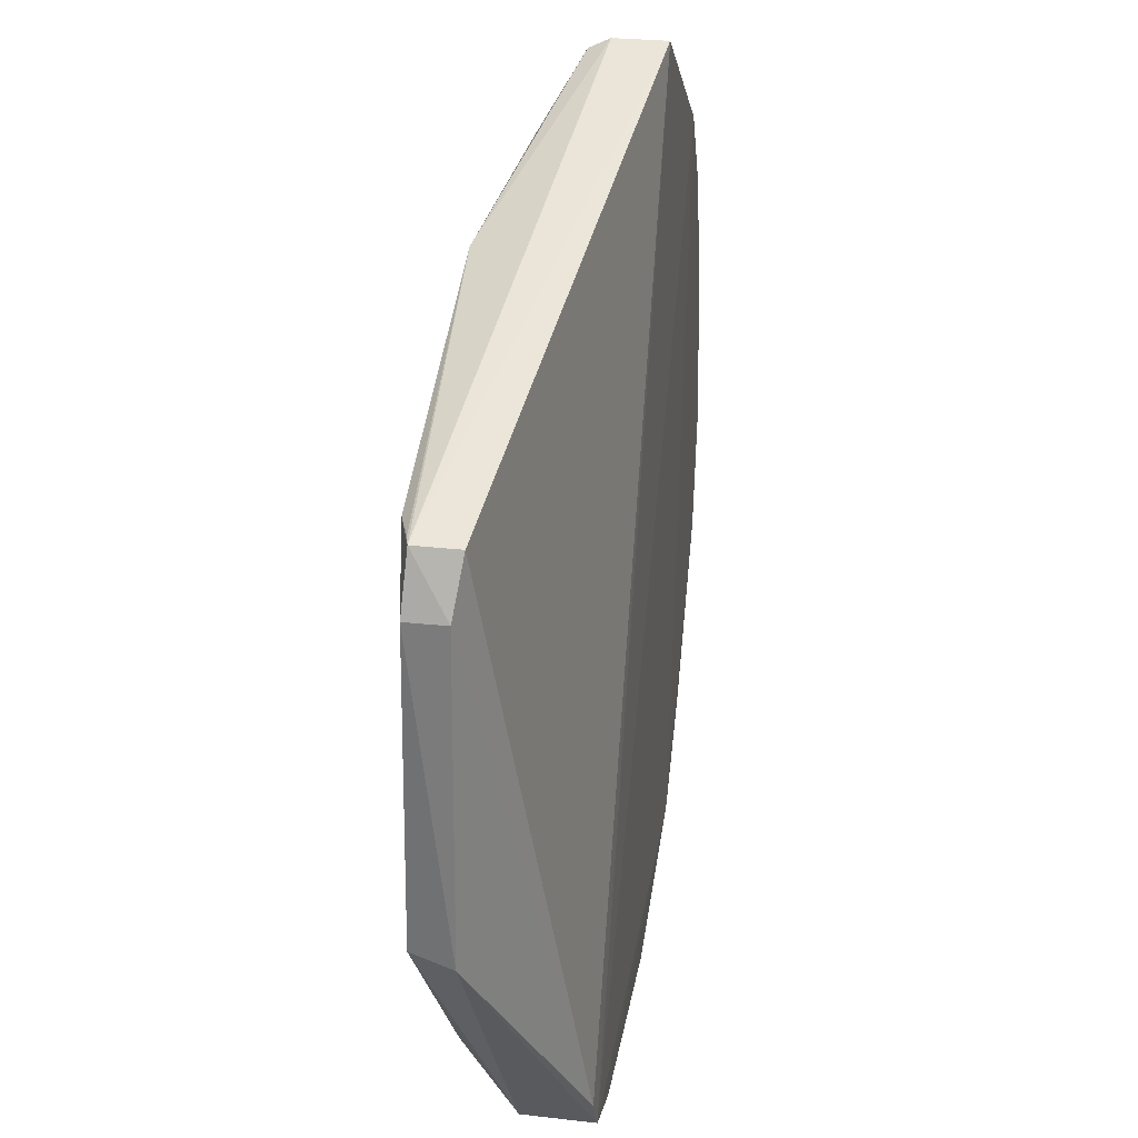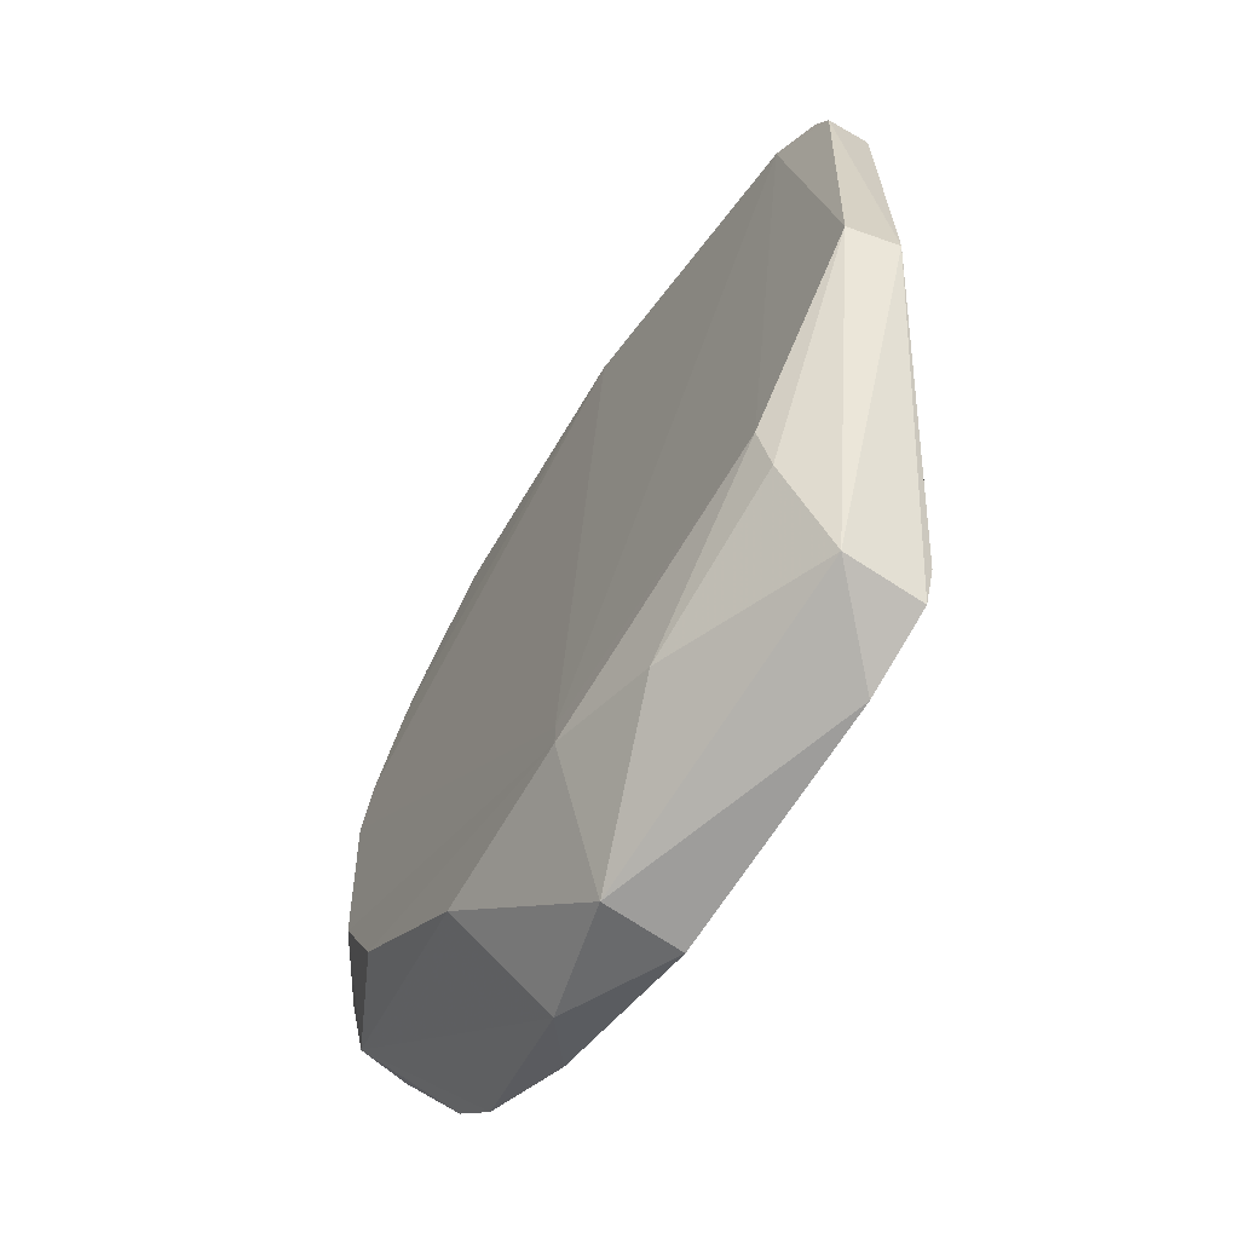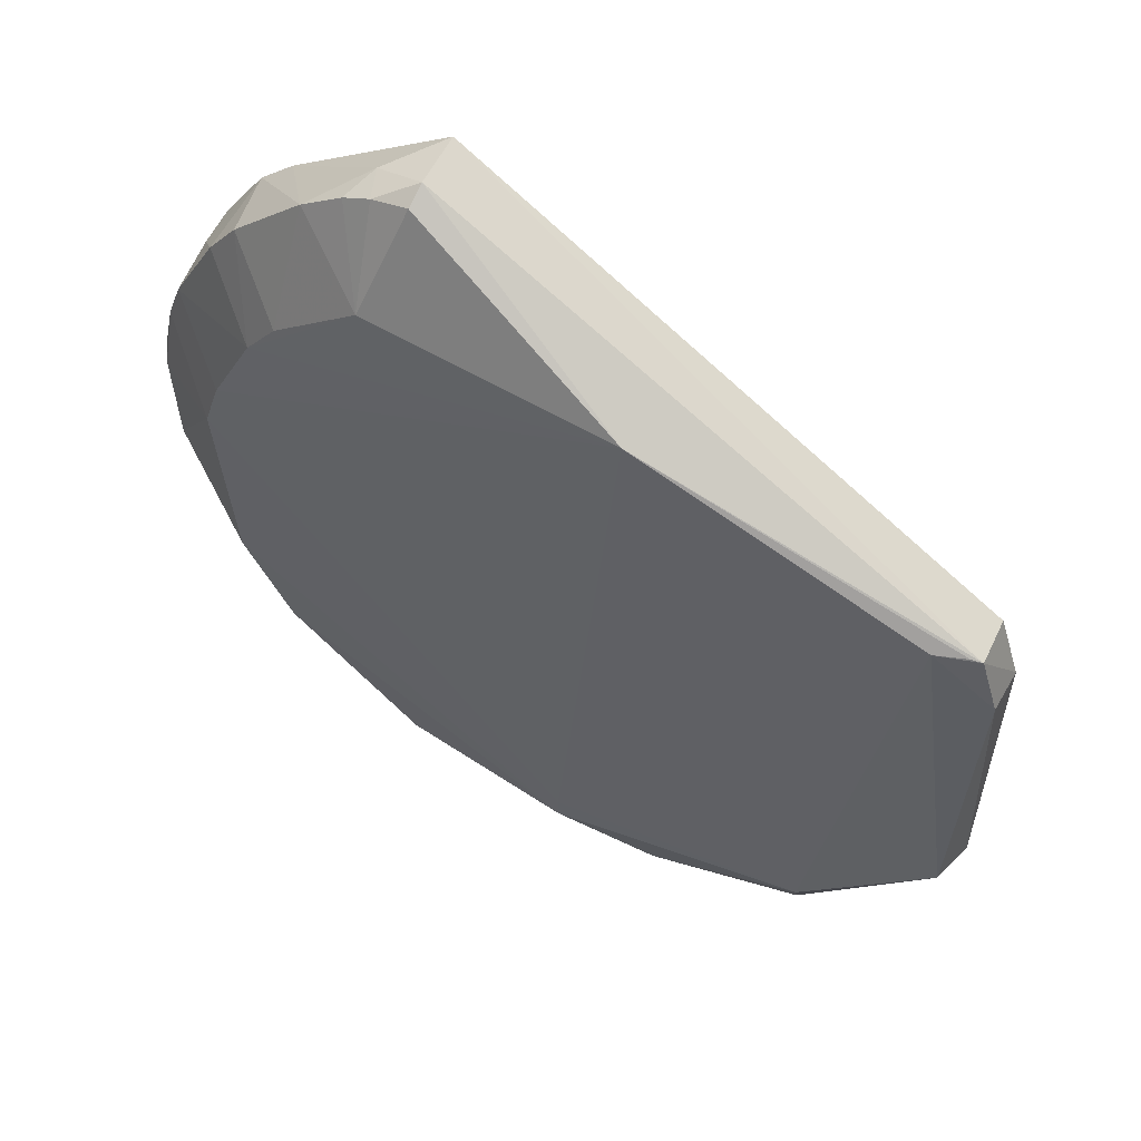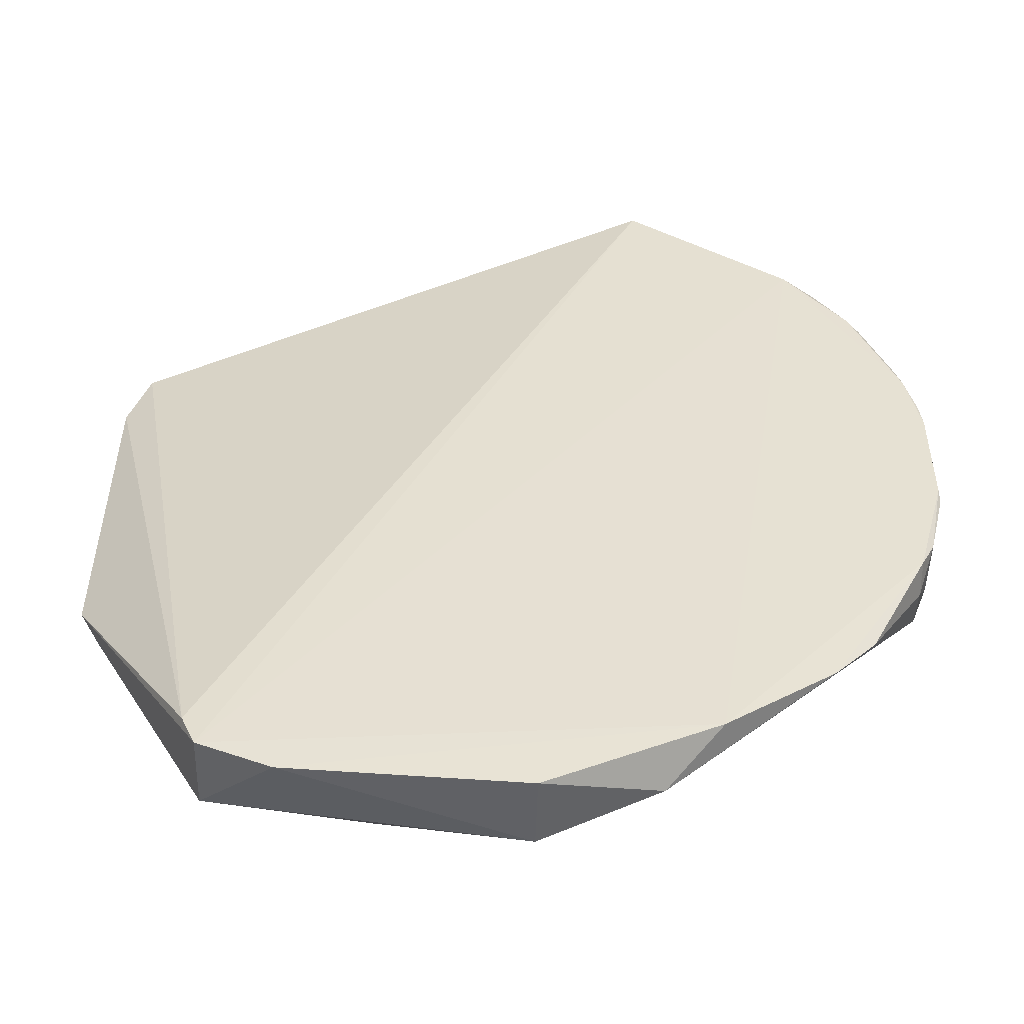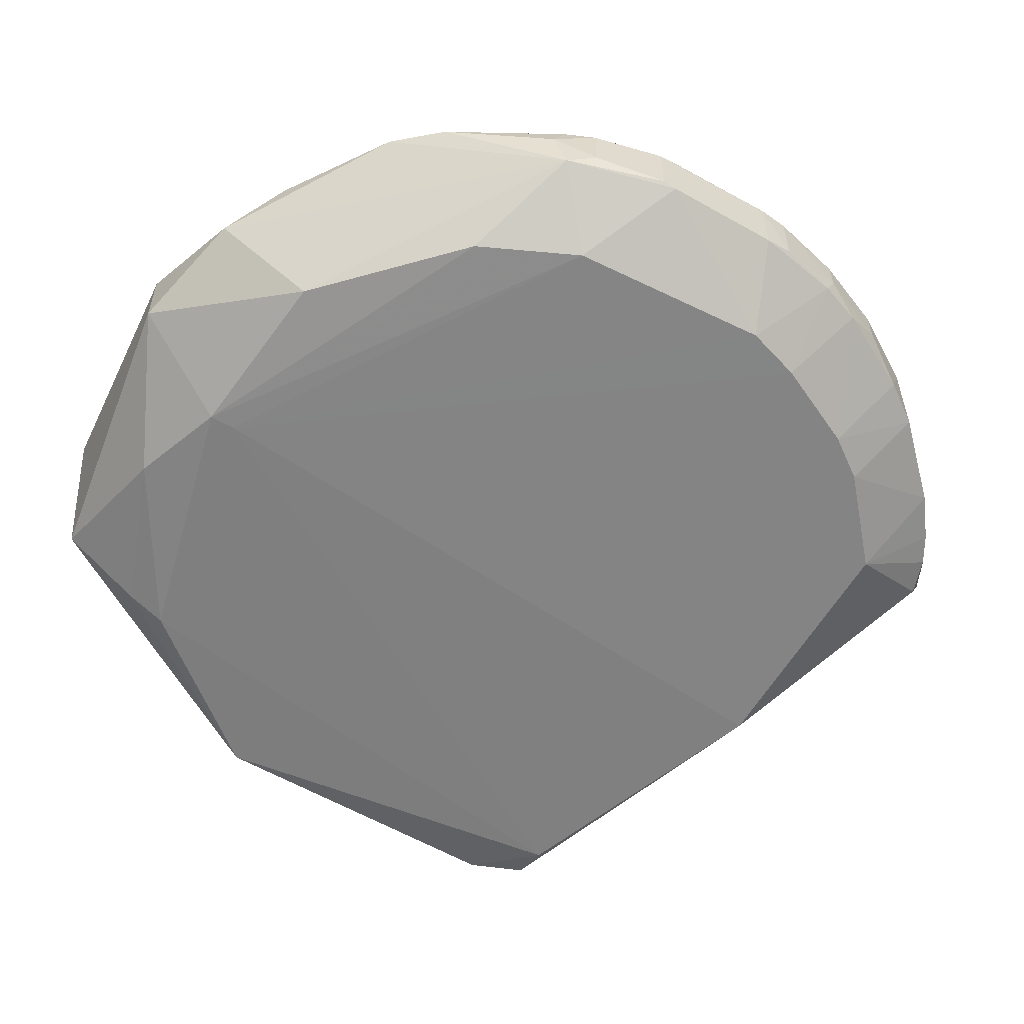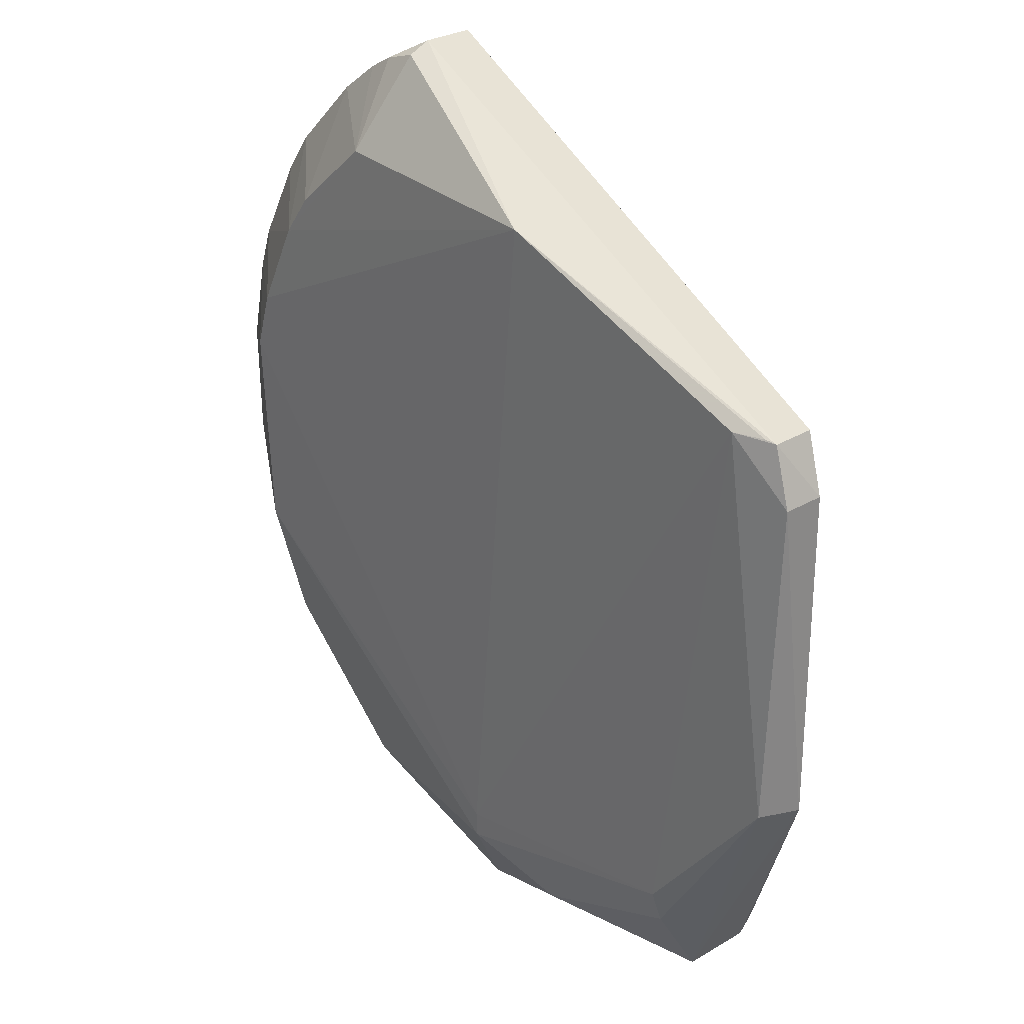
<metadata>
{"format":"obj","ext":"obj","renderer":"f3d","projection":"perspective","resolution":1024,"background":"white","views":[{"elev":29.9,"azim":-81.6,"up":"+Y"},{"elev":-66.4,"azim":-124.1,"up":"+Y"},{"elev":58.7,"azim":-153.7,"up":"+Y"},{"elev":-51.6,"azim":-1.5,"up":"+Y"},{"elev":-59.4,"azim":60.0,"up":"+Z"},{"elev":27.9,"azim":-133.1,"up":"+Y"}]}
</metadata>
<code>
v 0.08444 0.07402 0.0363
v 0.1127 -0.01842 0.03542
v 0.08971 0.03204 0.005538
v -0.07024 0.05315 0.0006023
v -0.05151 -0.1016 0.03426
v 0.04665 0.1017 0.01761
v 0.1089 0.03183 0.01906
v 0.05735 -0.0953 0.03629
v -0.07957 0.05253 0.01391
v 0.00871 -0.0875 0.001779
v -0.005071 0.07797 0.001664
v 0.1098 0.02856 0.03603
v 0.1055 -0.04177 0.01902
v 0.08818 0.0713 0.01874
v 0.04622 0.1042 0.03479
v -0.08251 -0.03539 0.001343
v -0.07973 0.05272 0.003576
v 0.01855 -0.1119 0.01789
v 0.05289 0.07993 0.005511
v 0.008743 -0.08148 0.001708
v 0.1122 0.0183 0.01979
v 0.1055 -0.04177 0.03644
v 0.07996 -0.05264 0.005736
v 0.1017 0.05171 0.03517
v 0.1054 0.04182 0.01888
v -0.05479 -0.094 0.03382
v 0.06187 0.09532 0.01888
v -0.05132 -0.1015 0.01733
v -0.08483 0.03987 0.01201
v -0.08424 0.03954 0.002721
v -0.07727 0.05317 0.002994
v 0.04628 0.1042 0.02253
v 0.01859 -0.1123 0.03501
v 0.07993 0.05271 0.005756
v -0.05224 -0.07255 0.001339
v 0.113 0.01185 0.03601
v 0.1085 0.03501 0.0261
v 0.1124 -0.0184 0.01984
v 0.09383 0.01878 0.005678
v 0.1087 -0.03505 0.03539
v 0.09165 -0.06819 0.0349
v 0.1126 -0.01526 0.03638
v 0.04897 -0.08265 0.005599
v 0.09151 0.06806 0.03487
v 0.0991 0.05524 0.03604
v 0.09504 0.06162 0.01889
v -0.08543 -0.03666 0.01142
v 0.05529 0.09899 0.01837
v 0.0716 0.08802 0.01883
v -0.01504 -0.09531 0.005103
v 0.05815 0.09816 0.0261
v 0.0451 -0.1049 0.02613
v -0.03483 -0.1084 0.03434
v 0.07285 0.06252 0.005862
v -0.05172 -0.08174 0.004881
v 0.1124 0.01844 0.03567
v 0.1016 0.05166 0.02615
v 0.1085 0.03498 0.03493
v 0.09087 -0.02902 0.005578
v 0.1124 -0.01514 0.01898
v 0.1125 0.01184 0.01865
v 0.1051 -0.04505 0.02959
v 0.1085 -0.03492 0.02264
v 0.0821 -0.07867 0.03601
f 8 1 5
f 15 5 1
f 17 9 15
f 19 11 6
f 20 4 11
f 20 11 3
f 22 1 8
f 25 7 3
f 26 15 9
f 26 5 15
f 29 9 17
f 29 26 9
f 30 17 4
f 30 4 16
f 30 29 17
f 31 17 11
f 31 11 4
f 31 4 17
f 32 6 11
f 32 11 17
f 32 17 15
f 34 3 11
f 34 11 19
f 34 25 3
f 35 16 4
f 35 4 20
f 35 20 10
f 37 21 7
f 37 7 25
f 39 3 7
f 39 20 3
f 42 12 1
f 42 1 22
f 42 36 12
f 42 2 36
f 42 40 2
f 42 22 40
f 43 18 10
f 43 10 23
f 43 23 13
f 45 1 12
f 45 12 24
f 45 44 1
f 45 24 44
f 46 14 44
f 46 34 14
f 46 25 34
f 47 5 26
f 47 28 5
f 47 16 28
f 47 26 29
f 47 30 16
f 47 29 30
f 48 27 19
f 48 19 6
f 48 6 32
f 49 19 27
f 49 44 14
f 49 1 44
f 50 10 18
f 50 18 28
f 50 35 10
f 51 32 15
f 51 48 32
f 51 27 48
f 51 49 27
f 51 15 1
f 51 1 49
f 52 33 18
f 52 8 33
f 52 18 43
f 52 43 13
f 53 33 8
f 53 8 5
f 53 5 28
f 53 28 18
f 53 18 33
f 54 34 19
f 54 14 34
f 54 49 14
f 54 19 49
f 55 28 16
f 55 16 35
f 55 50 28
f 55 35 50
f 56 36 21
f 56 12 36
f 56 21 37
f 57 37 25
f 57 24 37
f 57 25 46
f 57 46 44
f 57 44 24
f 58 37 24
f 58 24 12
f 58 56 37
f 58 12 56
f 59 13 23
f 59 23 10
f 59 10 20
f 59 20 39
f 60 36 2
f 60 2 38
f 60 59 39
f 60 38 13
f 60 13 59
f 61 39 7
f 61 7 21
f 61 60 39
f 61 21 36
f 61 36 60
f 62 40 22
f 62 41 13
f 62 22 41
f 63 38 2
f 63 2 40
f 63 13 38
f 63 62 13
f 63 40 62
f 64 41 22
f 64 22 8
f 64 8 52
f 64 52 13
f 64 13 41

</code>
